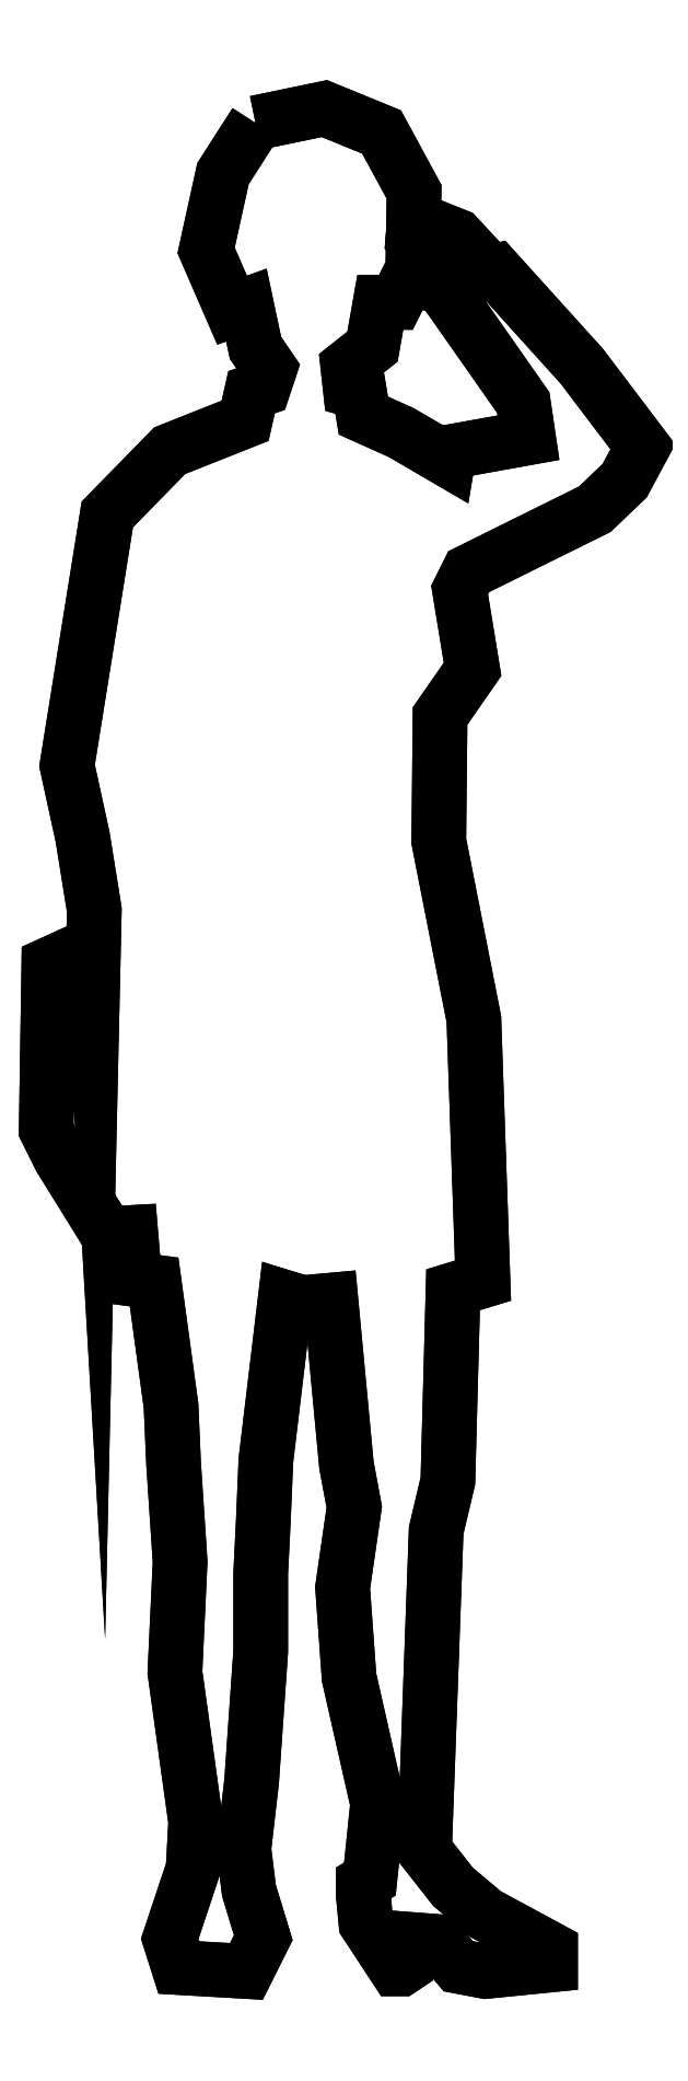
<metadata>
{"format":"dxf","ext":"dxf","renderer":"ezdxf+matplotlib","layout":"modelspace","background":"white","min_lineweight":24,"dpi":150}
</metadata>
<code>
0
SECTION
2
ENTITIES
0
POLYLINE
8
0
66
     1
10
0
20
0
30
0
0
VERTEX
8
0
10
-1.136e+04
20
1712
30
0
0
VERTEX
8
0
10
-1.129e+04
20
1725
30
0
0
VERTEX
8
0
10
-1.124e+04
20
1703
30
0
0
VERTEX
8
0
10
-1.121e+04
20
1648
30
0
0
VERTEX
8
0
10
-1.121e+04
20
1577
30
0
0
VERTEX
8
0
10
-1.123e+04
20
1546
30
0
0
VERTEX
8
0
10
-1.124e+04
20
1546
30
0
0
VERTEX
8
0
10
-1.125e+04
20
1506
30
0
0
VERTEX
8
0
10
-1.127e+04
20
1488
30
0
0
VERTEX
8
0
10
-1.127e+04
20
1466
30
0
0
VERTEX
8
0
10
-1.126e+04
20
1464
30
0
0
VERTEX
8
0
10
-1.126e+04
20
1442
30
0
0
VERTEX
8
0
10
-1.122e+04
20
1427
30
0
0
VERTEX
8
0
10
-1.118e+04
20
1401
30
0
0
VERTEX
8
0
10
-1.118e+04
20
1409
30
0
0
VERTEX
8
0
10
-1.111e+04
20
1422
30
0
0
VERTEX
8
0
10
-1.111e+04
20
1454
30
0
0
VERTEX
8
0
10
-1.117e+04
20
1546
30
0
0
VERTEX
8
0
10
-1.117e+04
20
1554
30
0
0
VERTEX
8
0
10
-1.119e+04
20
1562
30
0
0
VERTEX
8
0
10
-1.121e+04
20
1568
30
0
0
VERTEX
8
0
10
-1.121e+04
20
1573
30
0
0
VERTEX
8
0
10
-1.12e+04
20
1579
30
0
0
VERTEX
8
0
10
-1.12e+04
20
1583
30
0
0
VERTEX
8
0
10
-1.12e+04
20
1586
30
0
0
VERTEX
8
0
10
-1.121e+04
20
1604
30
0
0
VERTEX
8
0
10
-1.121e+04
20
1618
30
0
0
VERTEX
8
0
10
-1.12e+04
20
1619
30
0
0
VERTEX
8
0
10
-1.117e+04
20
1607
30
0
0
VERTEX
8
0
10
-1.114e+04
20
1574
30
0
0
VERTEX
8
0
10
-1.114e+04
20
1575
30
0
0
VERTEX
8
0
10
-1.106e+04
20
1488
30
0
0
VERTEX
8
0
10
-1.1e+04
20
1413
30
0
0
VERTEX
8
0
10
-1.102e+04
20
1382
30
0
0
VERTEX
8
0
10
-1.104e+04
20
1356
30
0
0
VERTEX
8
0
10
-1.116e+04
20
1298
30
0
0
VERTEX
8
0
10
-1.117e+04
20
1282
30
0
0
VERTEX
8
0
10
-1.116e+04
20
1209
30
0
0
VERTEX
8
0
10
-1.119e+04
20
1166
30
0
0
VERTEX
8
0
10
-1.119e+04
20
1051
30
0
0
VERTEX
8
0
10
-1.116e+04
20
886.5
30
0
0
VERTEX
8
0
10
-1.115e+04
20
645.8
30
0
0
VERTEX
8
0
10
-1.117e+04
20
637.4
30
0
0
VERTEX
8
0
10
-1.118e+04
20
461.3
30
0
0
VERTEX
8
0
10
-1.119e+04
20
415.8
30
0
0
VERTEX
8
0
10
-1.12e+04
20
121.2
30
0
0
VERTEX
8
0
10
-1.117e+04
20
87.72
30
0
0
VERTEX
8
0
10
-1.114e+04
20
62.57
30
0
0
VERTEX
8
0
10
-1.108e+04
20
30.23
30
0
0
VERTEX
8
0
10
-1.108e+04
20
15.86
30
0
0
VERTEX
8
0
10
-1.114e+04
20
9.875
30
0
0
VERTEX
8
0
10
-1.117e+04
20
14.67
30
0
0
VERTEX
8
0
10
-1.119e+04
20
37.42
30
0
0
VERTEX
8
0
10
-1.122e+04
20
39.81
30
0
0
VERTEX
8
0
10
-1.122e+04
20
14.67
30
0
0
VERTEX
8
0
10
-1.122e+04
20
12.27
30
0
0
VERTEX
8
0
10
-1.123e+04
20
12.27
30
0
0
VERTEX
8
0
10
-1.125e+04
20
54.18
30
0
0
VERTEX
8
0
10
-1.126e+04
20
79.33
30
0
0
VERTEX
8
0
10
-1.126e+04
20
91.31
30
0
0
VERTEX
8
0
10
-1.125e+04
20
94.9
30
0
0
VERTEX
8
0
10
-1.124e+04
20
164.4
30
0
0
VERTEX
8
0
10
-1.127e+04
20
280.5
30
0
0
VERTEX
8
0
10
-1.128e+04
20
363.1
30
0
0
VERTEX
8
0
10
-1.127e+04
20
437.4
30
0
0
VERTEX
8
0
10
-1.127e+04
20
475.7
30
0
0
VERTEX
8
0
10
-1.129e+04
20
627.8
30
0
0
VERTEX
8
0
10
-1.131e+04
20
625.4
30
0
0
VERTEX
8
0
10
-1.133e+04
20
630.2
30
0
0
VERTEX
8
0
10
-1.135e+04
20
480.5
30
0
0
VERTEX
8
0
10
-1.135e+04
20
424.2
30
0
0
VERTEX
8
0
10
-1.135e+04
20
376.3
30
0
0
VERTEX
8
0
10
-1.135e+04
20
304.5
30
0
0
VERTEX
8
0
10
-1.136e+04
20
184.7
30
0
0
VERTEX
8
0
10
-1.137e+04
20
122.4
30
0
0
VERTEX
8
0
10
-1.136e+04
20
84.12
30
0
0
VERTEX
8
0
10
-1.135e+04
20
41.01
30
0
0
VERTEX
8
0
10
-1.137e+04
20
9.875
30
0
0
VERTEX
8
0
10
-1.143e+04
20
13.47
30
0
0
VERTEX
8
0
10
-1.144e+04
20
39.81
30
0
0
VERTEX
8
0
10
-1.141e+04
20
104.5
30
0
0
VERTEX
8
0
10
-1.141e+04
20
147.6
30
0
0
VERTEX
8
0
10
-1.143e+04
20
285.3
30
0
0
VERTEX
8
0
10
-1.143e+04
20
387.1
30
0
0
VERTEX
8
0
10
-1.143e+04
20
476.9
30
0
0
VERTEX
8
0
10
-1.143e+04
20
530.8
30
0
0
VERTEX
8
0
10
-1.145e+04
20
644.6
30
0
0
VERTEX
8
0
10
-1.147e+04
20
647
30
0
0
VERTEX
8
0
10
-1.147e+04
20
690.1
30
0
0
VERTEX
8
0
10
-1.149e+04
20
688.9
30
0
0
VERTEX
8
0
10
-1.154e+04
20
758.3
30
0
0
VERTEX
8
0
10
-1.155e+04
20
784.7
30
0
0
VERTEX
8
0
10
-1.155e+04
20
936.8
30
0
0
VERTEX
8
0
10
-1.151e+04
20
954.7
30
0
0
VERTEX
8
0
10
-1.151e+04
20
934.4
30
0
0
VERTEX
8
0
10
-1.151e+04
20
987.1
30
0
0
VERTEX
8
0
10
-1.152e+04
20
1054
30
0
0
VERTEX
8
0
10
-1.153e+04
20
1120
30
0
0
VERTEX
8
0
10
-1.149e+04
20
1351
30
0
0
VERTEX
8
0
10
-1.144e+04
20
1410
30
0
0
VERTEX
8
0
10
-1.137e+04
20
1437
30
0
0
VERTEX
8
0
10
-1.136e+04
20
1464
30
0
0
VERTEX
8
0
10
-1.135e+04
20
1467
30
0
0
VERTEX
8
0
10
-1.134e+04
20
1485
30
0
0
VERTEX
8
0
10
-1.136e+04
20
1504
30
0
0
VERTEX
8
0
10
-1.137e+04
20
1544
30
0
0
VERTEX
8
0
10
-1.138e+04
20
1539
30
0
0
VERTEX
8
0
10
-1.14e+04
20
1594
30
0
0
VERTEX
8
0
10
-1.139e+04
20
1665
30
0
0
VERTEX
8
0
10
-1.136e+04
20
1712
30
0
0
SEQEND
8
0
0
POLYLINE
8
0
66
     1
10
0
20
0
30
0
0
VERTEX
8
0
10
-1.136e+04
20
1712
30
0
0
VERTEX
8
0
10
-1.129e+04
20
1725
30
0
0
VERTEX
8
0
10
-1.124e+04
20
1703
30
0
0
VERTEX
8
0
10
-1.121e+04
20
1648
30
0
0
VERTEX
8
0
10
-1.121e+04
20
1577
30
0
0
VERTEX
8
0
10
-1.123e+04
20
1546
30
0
0
VERTEX
8
0
10
-1.124e+04
20
1546
30
0
0
VERTEX
8
0
10
-1.125e+04
20
1506
30
0
0
VERTEX
8
0
10
-1.127e+04
20
1488
30
0
0
VERTEX
8
0
10
-1.127e+04
20
1466
30
0
0
VERTEX
8
0
10
-1.126e+04
20
1464
30
0
0
VERTEX
8
0
10
-1.126e+04
20
1442
30
0
0
VERTEX
8
0
10
-1.122e+04
20
1427
30
0
0
VERTEX
8
0
10
-1.118e+04
20
1401
30
0
0
VERTEX
8
0
10
-1.118e+04
20
1409
30
0
0
VERTEX
8
0
10
-1.111e+04
20
1422
30
0
0
VERTEX
8
0
10
-1.111e+04
20
1454
30
0
0
VERTEX
8
0
10
-1.117e+04
20
1546
30
0
0
VERTEX
8
0
10
-1.117e+04
20
1554
30
0
0
VERTEX
8
0
10
-1.119e+04
20
1562
30
0
0
VERTEX
8
0
10
-1.121e+04
20
1568
30
0
0
VERTEX
8
0
10
-1.121e+04
20
1573
30
0
0
VERTEX
8
0
10
-1.12e+04
20
1579
30
0
0
VERTEX
8
0
10
-1.12e+04
20
1583
30
0
0
VERTEX
8
0
10
-1.12e+04
20
1586
30
0
0
VERTEX
8
0
10
-1.121e+04
20
1604
30
0
0
VERTEX
8
0
10
-1.121e+04
20
1618
30
0
0
VERTEX
8
0
10
-1.12e+04
20
1619
30
0
0
VERTEX
8
0
10
-1.117e+04
20
1607
30
0
0
VERTEX
8
0
10
-1.114e+04
20
1574
30
0
0
VERTEX
8
0
10
-1.114e+04
20
1575
30
0
0
VERTEX
8
0
10
-1.106e+04
20
1488
30
0
0
VERTEX
8
0
10
-1.1e+04
20
1413
30
0
0
VERTEX
8
0
10
-1.102e+04
20
1382
30
0
0
VERTEX
8
0
10
-1.104e+04
20
1356
30
0
0
VERTEX
8
0
10
-1.116e+04
20
1298
30
0
0
VERTEX
8
0
10
-1.117e+04
20
1282
30
0
0
VERTEX
8
0
10
-1.116e+04
20
1209
30
0
0
VERTEX
8
0
10
-1.119e+04
20
1166
30
0
0
VERTEX
8
0
10
-1.119e+04
20
1051
30
0
0
VERTEX
8
0
10
-1.116e+04
20
886.5
30
0
0
VERTEX
8
0
10
-1.115e+04
20
645.8
30
0
0
VERTEX
8
0
10
-1.117e+04
20
637.4
30
0
0
VERTEX
8
0
10
-1.118e+04
20
461.3
30
0
0
VERTEX
8
0
10
-1.119e+04
20
415.8
30
0
0
VERTEX
8
0
10
-1.12e+04
20
121.2
30
0
0
VERTEX
8
0
10
-1.117e+04
20
87.72
30
0
0
VERTEX
8
0
10
-1.114e+04
20
62.57
30
0
0
VERTEX
8
0
10
-1.108e+04
20
30.23
30
0
0
VERTEX
8
0
10
-1.108e+04
20
15.86
30
0
0
VERTEX
8
0
10
-1.114e+04
20
9.875
30
0
0
VERTEX
8
0
10
-1.117e+04
20
14.67
30
0
0
VERTEX
8
0
10
-1.119e+04
20
37.42
30
0
0
VERTEX
8
0
10
-1.122e+04
20
39.81
30
0
0
VERTEX
8
0
10
-1.122e+04
20
14.67
30
0
0
VERTEX
8
0
10
-1.122e+04
20
12.27
30
0
0
VERTEX
8
0
10
-1.123e+04
20
12.27
30
0
0
VERTEX
8
0
10
-1.125e+04
20
54.18
30
0
0
VERTEX
8
0
10
-1.126e+04
20
79.33
30
0
0
VERTEX
8
0
10
-1.126e+04
20
91.31
30
0
0
VERTEX
8
0
10
-1.125e+04
20
94.9
30
0
0
VERTEX
8
0
10
-1.124e+04
20
164.4
30
0
0
VERTEX
8
0
10
-1.127e+04
20
280.5
30
0
0
VERTEX
8
0
10
-1.128e+04
20
363.1
30
0
0
VERTEX
8
0
10
-1.127e+04
20
437.4
30
0
0
VERTEX
8
0
10
-1.127e+04
20
475.7
30
0
0
VERTEX
8
0
10
-1.129e+04
20
627.8
30
0
0
VERTEX
8
0
10
-1.131e+04
20
625.4
30
0
0
VERTEX
8
0
10
-1.133e+04
20
630.2
30
0
0
VERTEX
8
0
10
-1.135e+04
20
480.5
30
0
0
VERTEX
8
0
10
-1.135e+04
20
424.2
30
0
0
VERTEX
8
0
10
-1.135e+04
20
376.3
30
0
0
VERTEX
8
0
10
-1.135e+04
20
304.5
30
0
0
VERTEX
8
0
10
-1.136e+04
20
184.7
30
0
0
VERTEX
8
0
10
-1.137e+04
20
122.4
30
0
0
VERTEX
8
0
10
-1.136e+04
20
84.12
30
0
0
VERTEX
8
0
10
-1.135e+04
20
41.01
30
0
0
VERTEX
8
0
10
-1.137e+04
20
9.875
30
0
0
VERTEX
8
0
10
-1.143e+04
20
13.47
30
0
0
VERTEX
8
0
10
-1.144e+04
20
39.81
30
0
0
VERTEX
8
0
10
-1.141e+04
20
104.5
30
0
0
VERTEX
8
0
10
-1.141e+04
20
147.6
30
0
0
VERTEX
8
0
10
-1.143e+04
20
285.3
30
0
0
VERTEX
8
0
10
-1.143e+04
20
387.1
30
0
0
VERTEX
8
0
10
-1.143e+04
20
476.9
30
0
0
VERTEX
8
0
10
-1.143e+04
20
530.8
30
0
0
VERTEX
8
0
10
-1.145e+04
20
644.6
30
0
0
VERTEX
8
0
10
-1.147e+04
20
647
30
0
0
VERTEX
8
0
10
-1.147e+04
20
690.1
30
0
0
VERTEX
8
0
10
-1.149e+04
20
688.9
30
0
0
VERTEX
8
0
10
-1.154e+04
20
758.3
30
0
0
VERTEX
8
0
10
-1.155e+04
20
784.7
30
0
0
VERTEX
8
0
10
-1.155e+04
20
936.8
30
0
0
VERTEX
8
0
10
-1.151e+04
20
954.7
30
0
0
VERTEX
8
0
10
-1.151e+04
20
934.4
30
0
0
VERTEX
8
0
10
-1.151e+04
20
987.1
30
0
0
VERTEX
8
0
10
-1.152e+04
20
1054
30
0
0
VERTEX
8
0
10
-1.153e+04
20
1120
30
0
0
VERTEX
8
0
10
-1.149e+04
20
1351
30
0
0
VERTEX
8
0
10
-1.144e+04
20
1410
30
0
0
VERTEX
8
0
10
-1.137e+04
20
1437
30
0
0
VERTEX
8
0
10
-1.136e+04
20
1464
30
0
0
VERTEX
8
0
10
-1.135e+04
20
1467
30
0
0
VERTEX
8
0
10
-1.134e+04
20
1485
30
0
0
VERTEX
8
0
10
-1.136e+04
20
1504
30
0
0
VERTEX
8
0
10
-1.137e+04
20
1544
30
0
0
VERTEX
8
0
10
-1.138e+04
20
1539
30
0
0
VERTEX
8
0
10
-1.14e+04
20
1594
30
0
0
VERTEX
8
0
10
-1.139e+04
20
1665
30
0
0
VERTEX
8
0
10
-1.136e+04
20
1712
30
0
0
VERTEX
8
0
10
-1.136e+04
20
1712
30
0
0
SEQEND
8
0
0
ENDSEC
0
EOF

</code>
